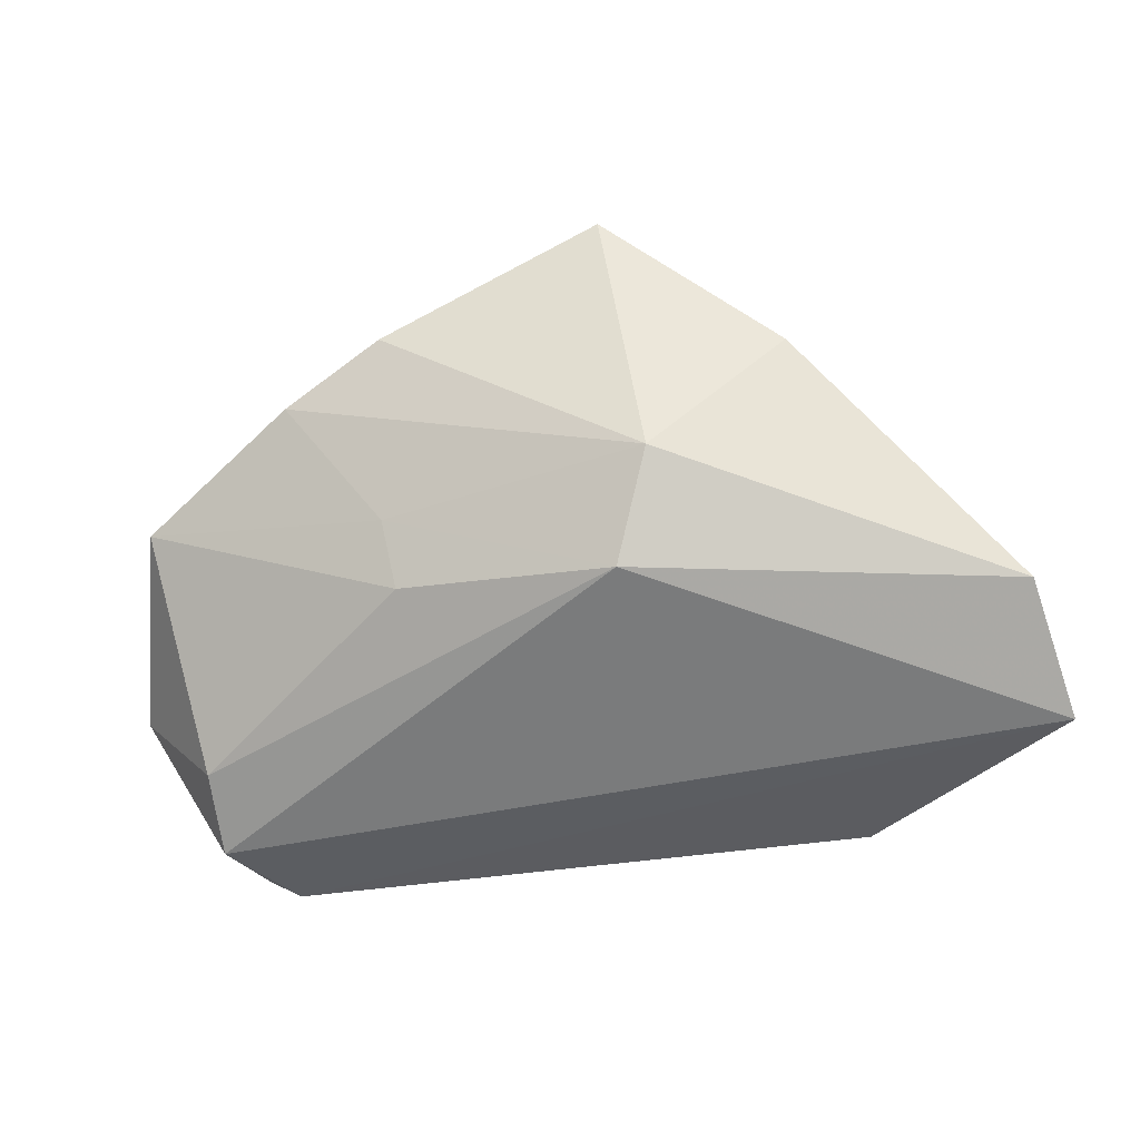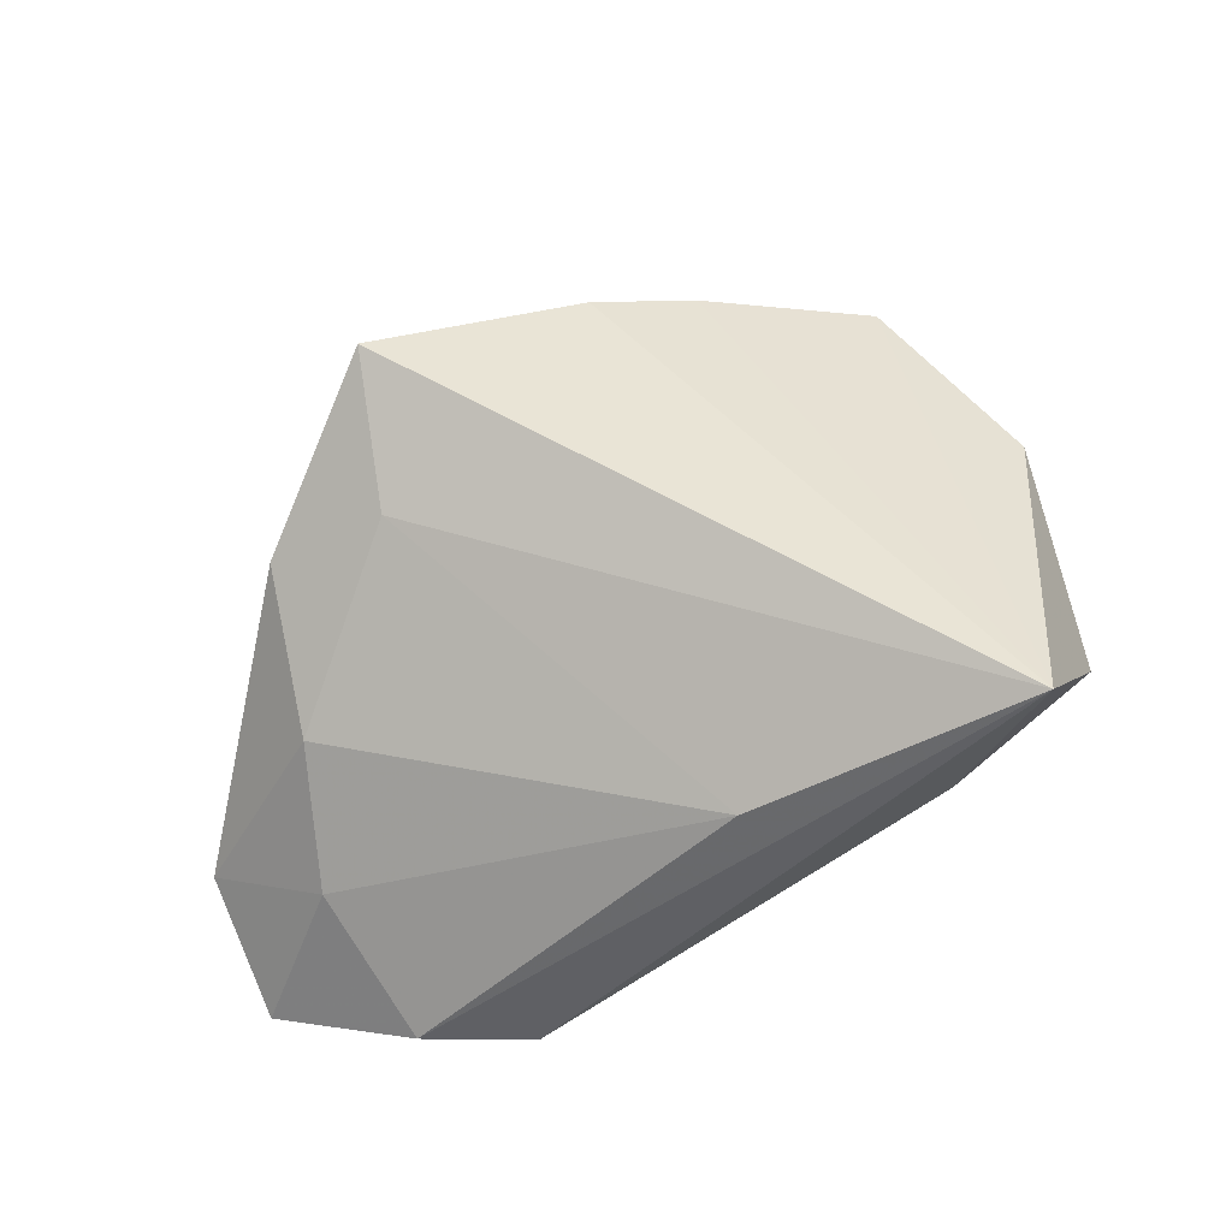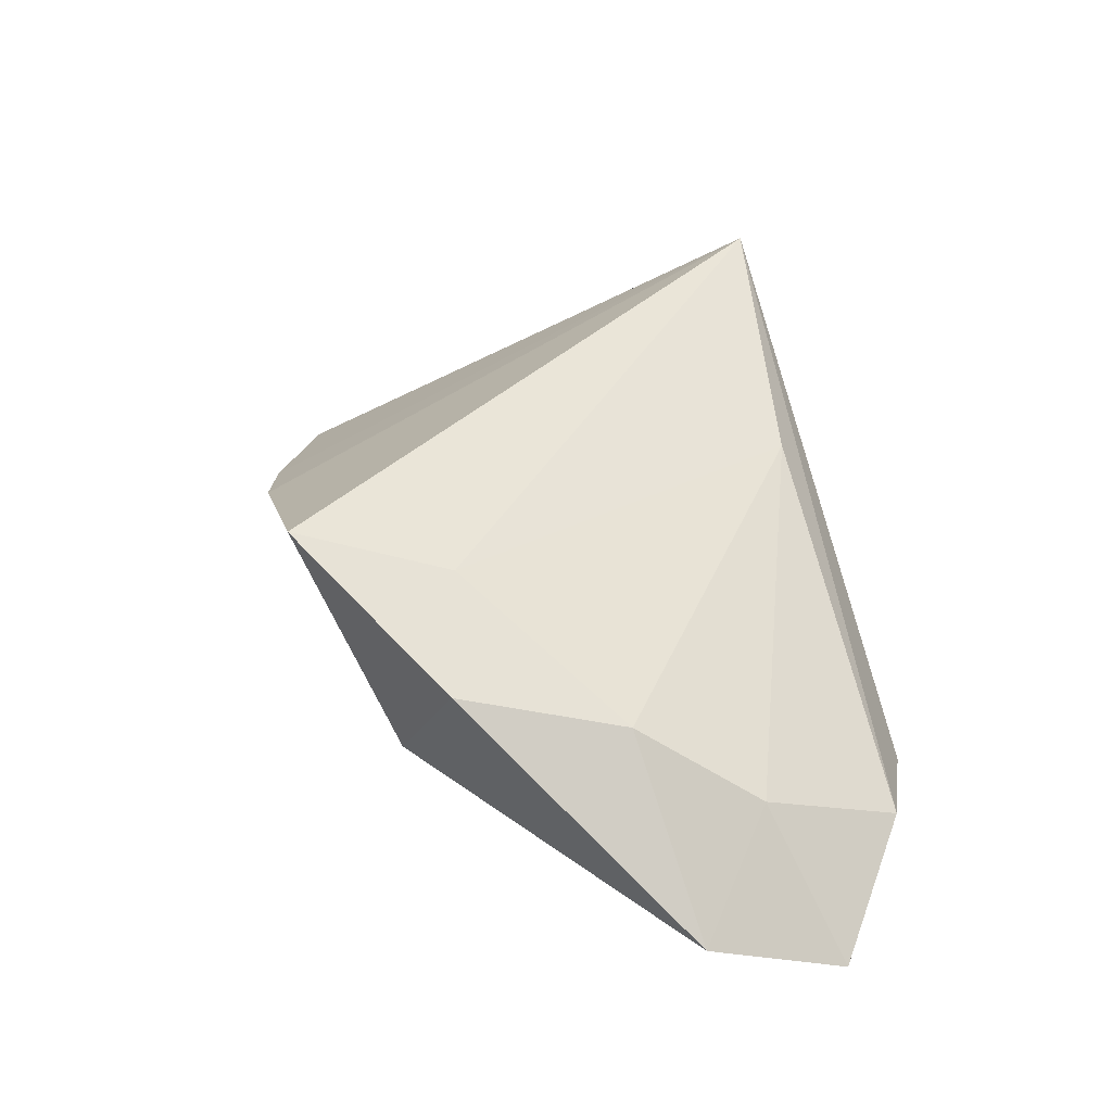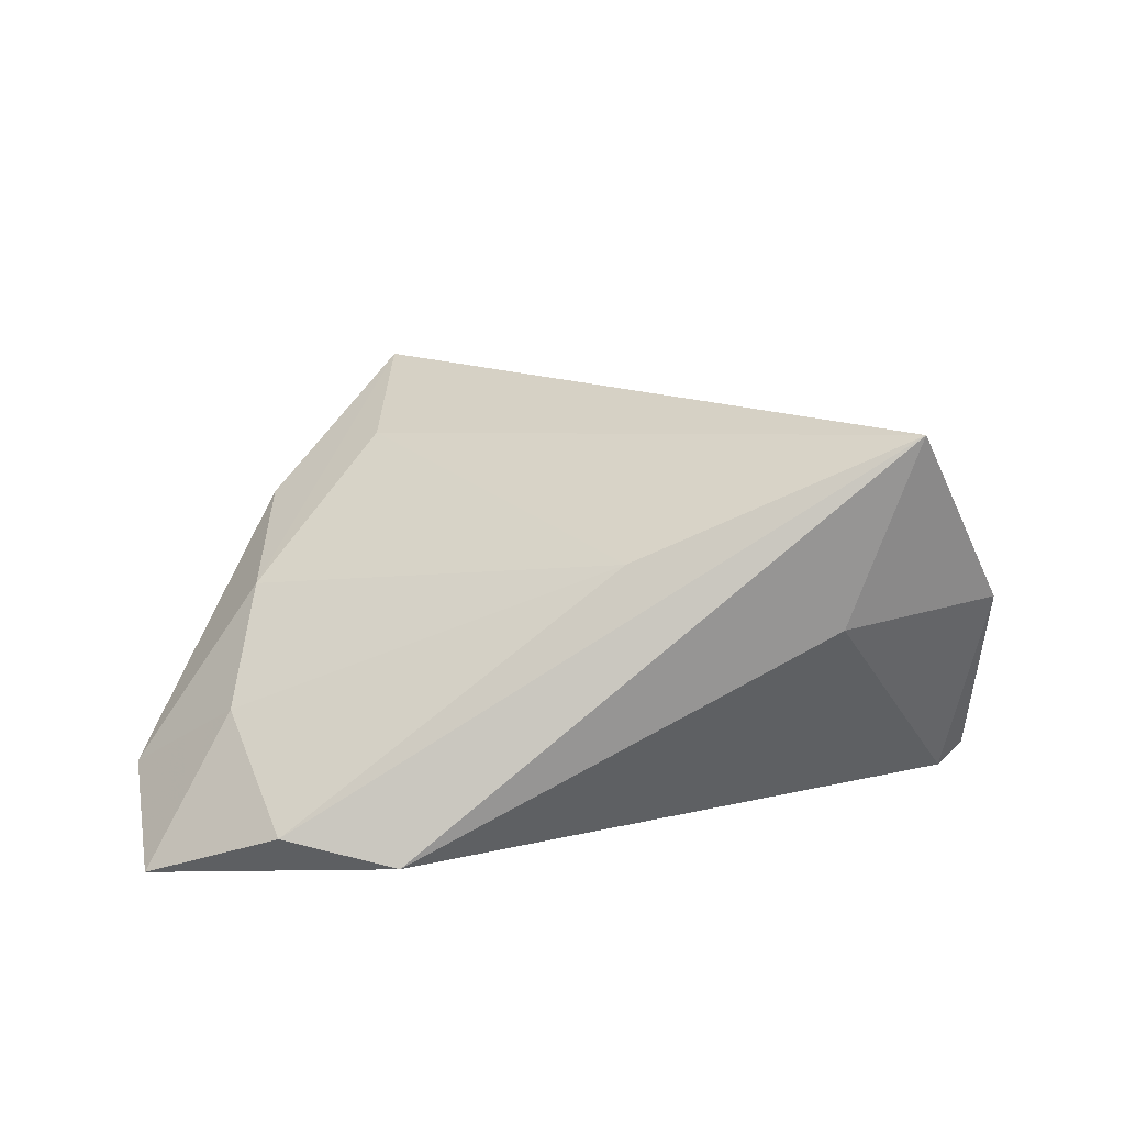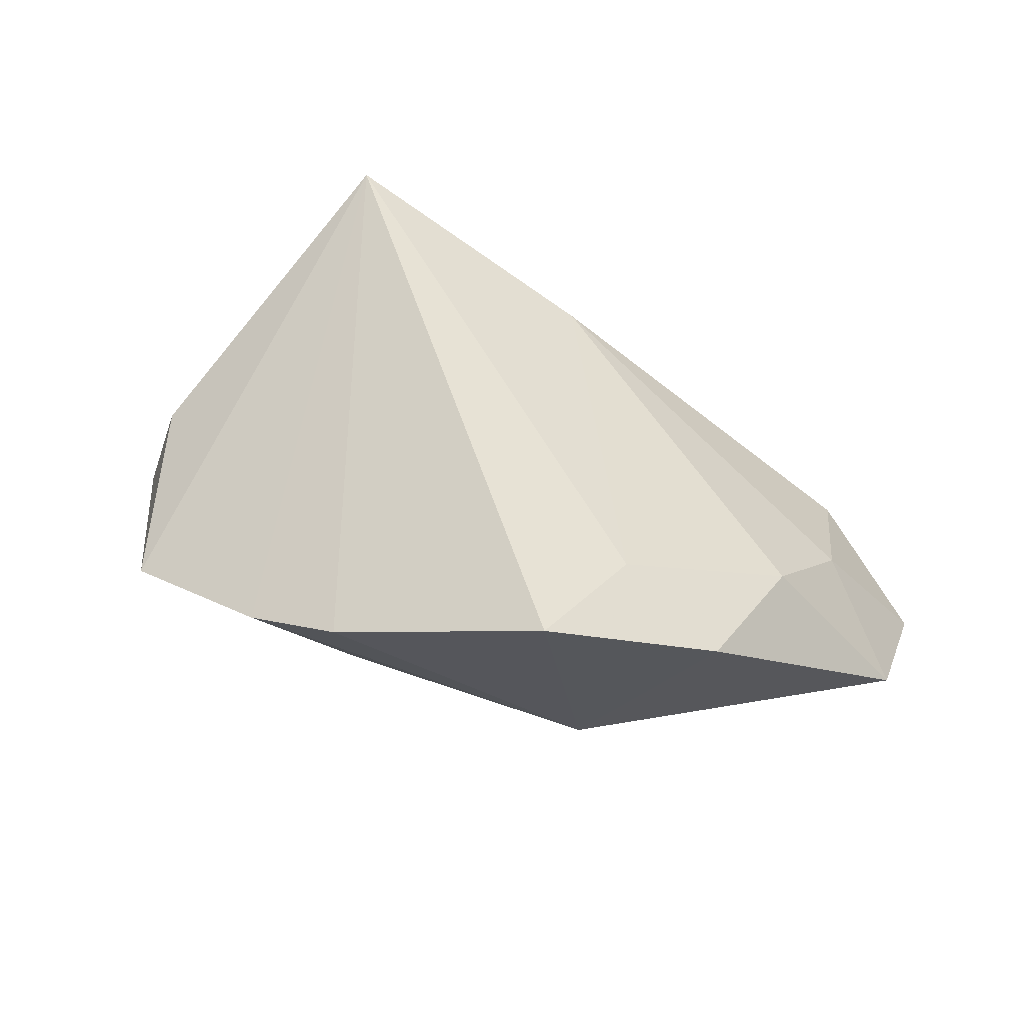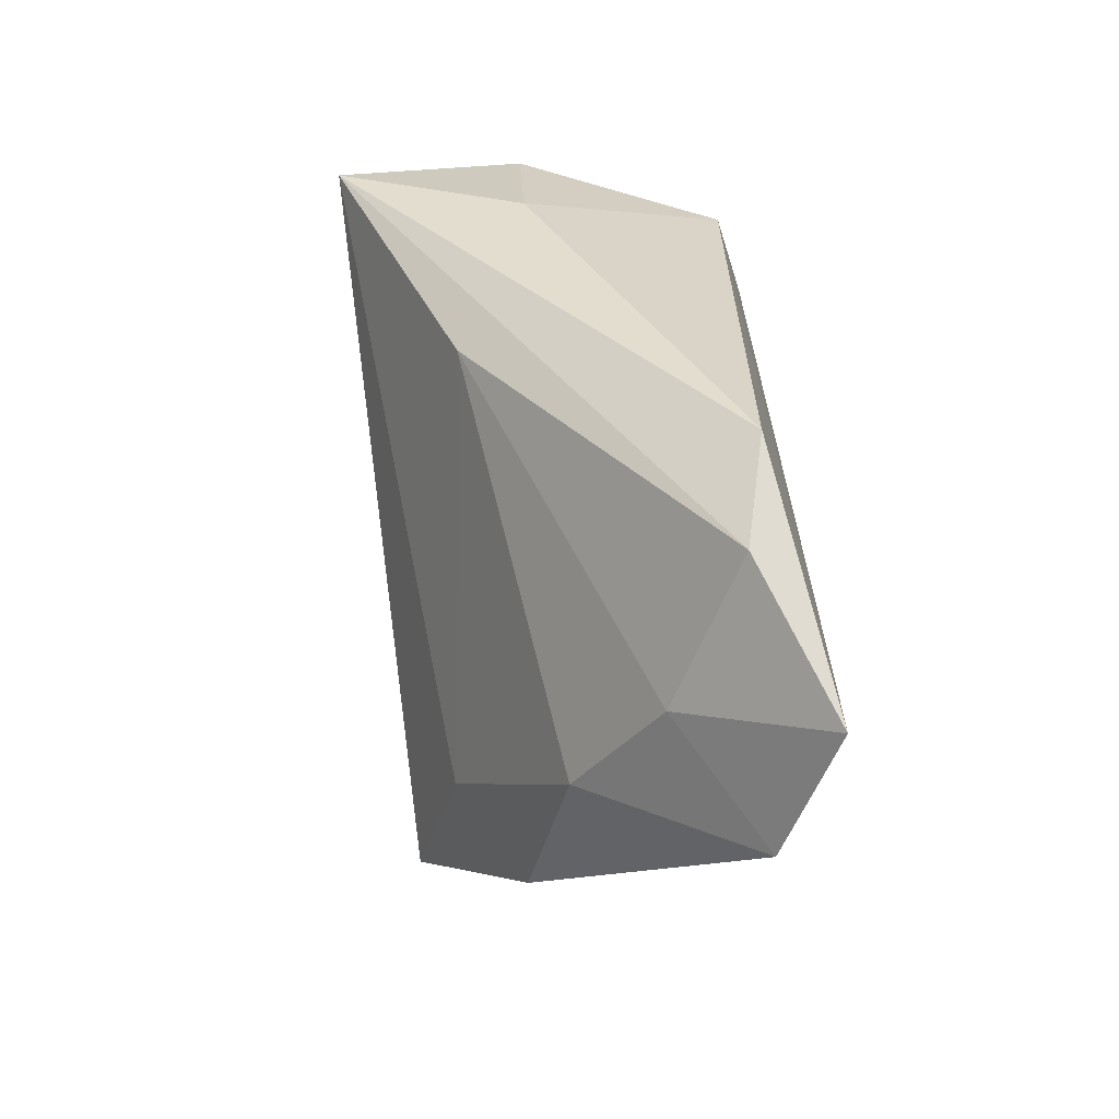
<metadata>
{"format":"obj","ext":"obj","renderer":"f3d","projection":"perspective","resolution":1024,"background":"white","views":[{"elev":-53.1,"azim":16.1,"up":"+Z"},{"elev":69.6,"azim":152.8,"up":"+Z"},{"elev":31.7,"azim":73.0,"up":"+Z"},{"elev":22.2,"azim":164.8,"up":"+Z"},{"elev":44.3,"azim":15.3,"up":"+Z"},{"elev":35.5,"azim":87.9,"up":"+Y"}]}
</metadata>
<code>
v -0.02947 0.03434 0.03324
v 0.06612 0.01462 -0.02373
v 0.01615 -0.02243 -0.02055
v 0.05042 0.02765 -0.01418
v 0.0472 -0.008153 0.005096
v 0.05325 0.00766 -0.005537
v -0.04466 0.01951 -0.01728
v -0.04589 -0.02856 0.001184
v 0.006175 0.02755 0.01748
v -0.05551 -0.002886 -0.005505
v -0.01245 -0.02283 -0.01512
v -0.02021 0.03434 0.008495
v 0.02709 -0.0252 0.01908
v 0.0413 -0.02958 0.01004
v -0.01285 -0.02868 -0.007975
v -0.0459 0.00686 -0.02373
v -0.05138 -0.001032 0.007361
v 0.03659 0.03434 -0.01675
v 0.02051 -0.04486 0.02442
v 0.0227 -0.03198 -0.01005
v -0.009923 -0.0425 0.01282
v -0.04069 0.02099 -0.01958
v -0.04459 -0.003904 -0.02006
v -0.04278 0.02929 0.00856
v -0.02384 -0.03866 0.007779
v 0.06487 -0.004117 -0.01722
f 10 17 24
f 24 17 1
f 8 17 10
f 1 17 8
f 20 3 26
f 26 5 14
f 14 5 19
f 14 20 26
f 19 20 14
f 1 19 13
f 19 5 13
f 4 18 1
f 1 18 12
f 12 24 1
f 18 22 12
f 12 22 24
f 21 20 19
f 21 19 1
f 3 20 15
f 10 24 7
f 24 22 7
f 16 7 22
f 10 7 16
f 9 4 1
f 1 13 9
f 9 13 5
f 26 3 2
f 18 4 2
f 3 16 2
f 2 22 18
f 2 16 22
f 20 21 25
f 25 15 20
f 8 15 25
f 1 8 25
f 25 21 1
f 23 16 3
f 23 8 10
f 10 16 23
f 6 9 5
f 4 9 6
f 6 2 4
f 6 5 26
f 26 2 6
f 3 15 11
f 11 23 3
f 11 15 8
f 8 23 11

</code>
